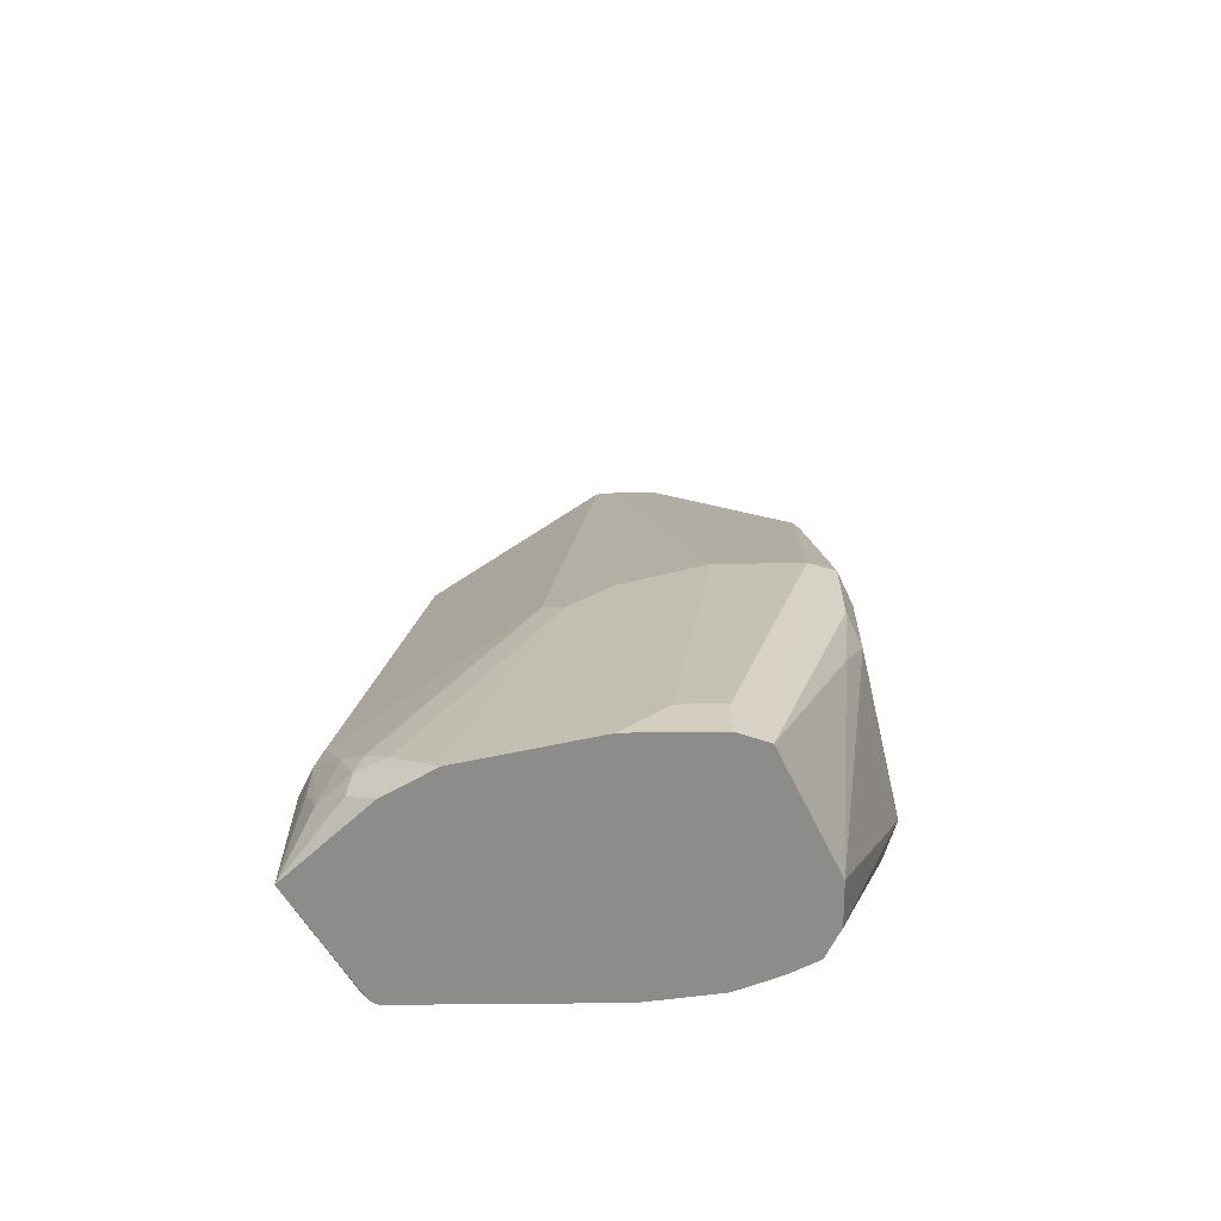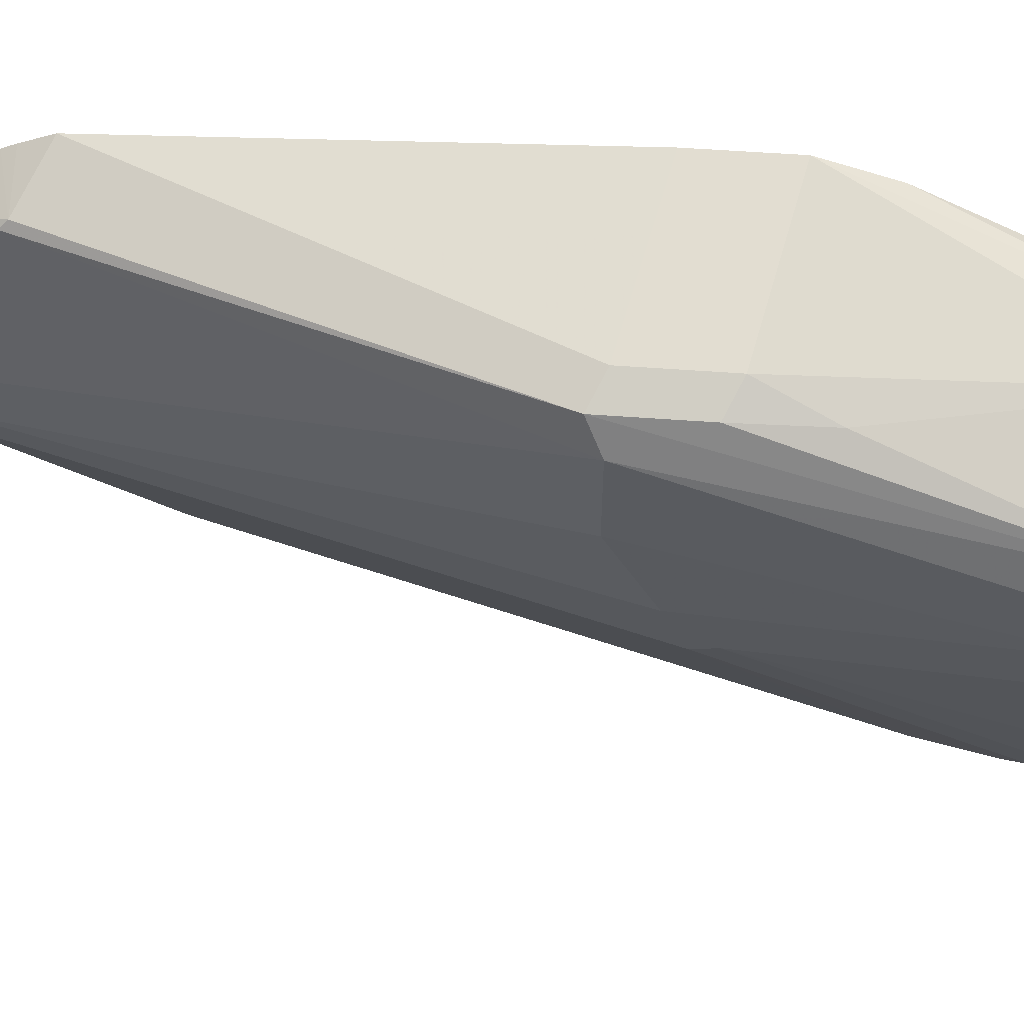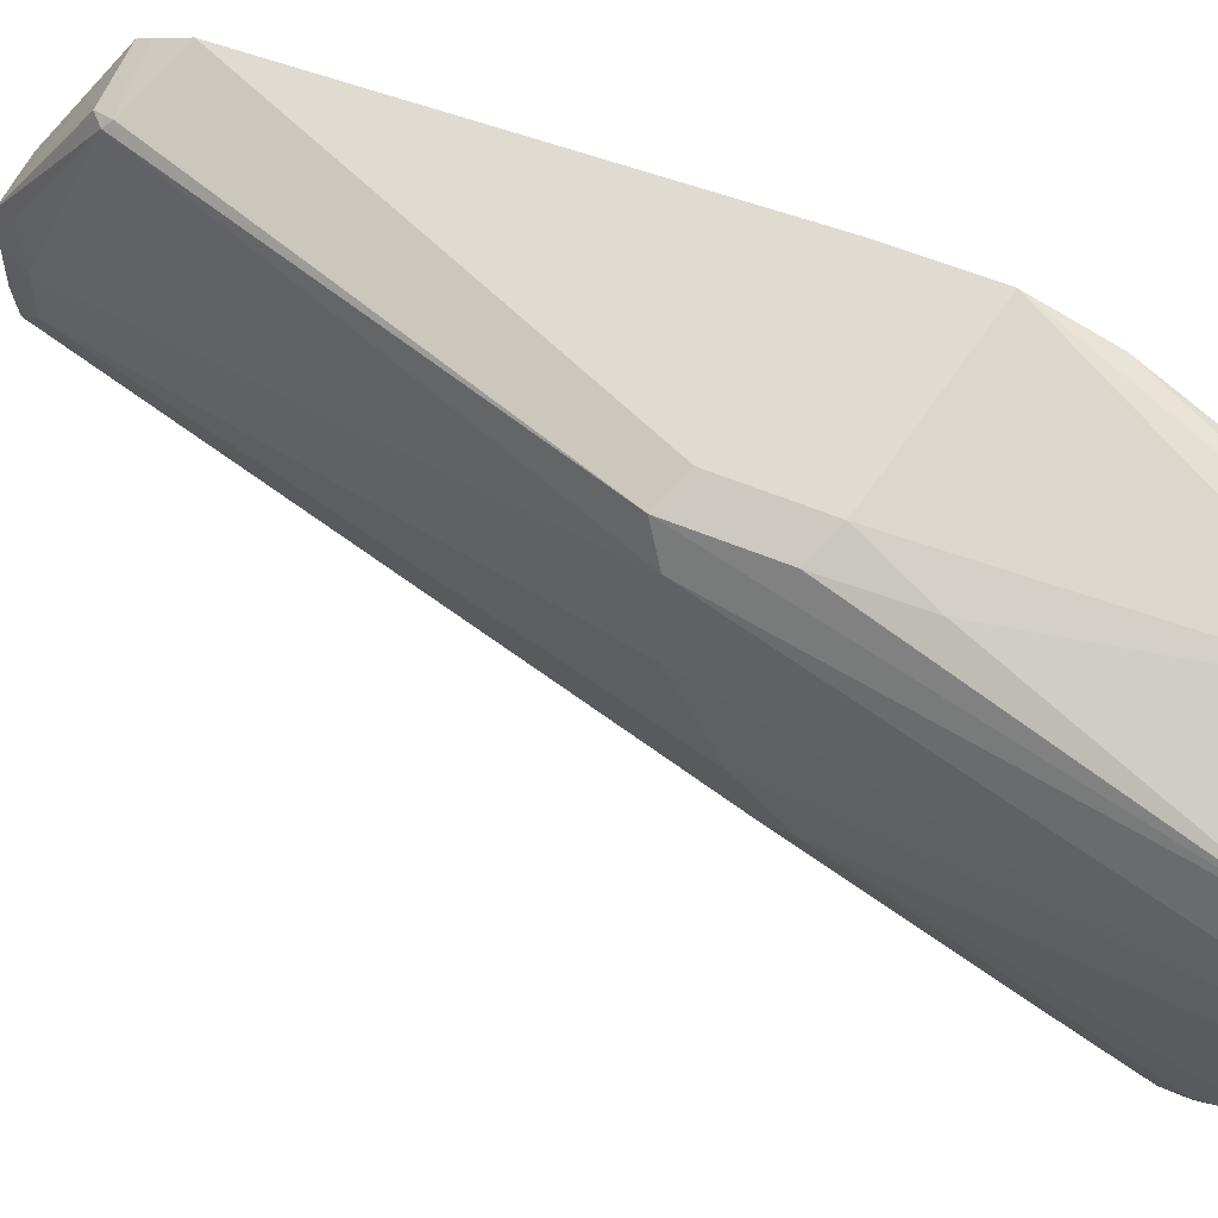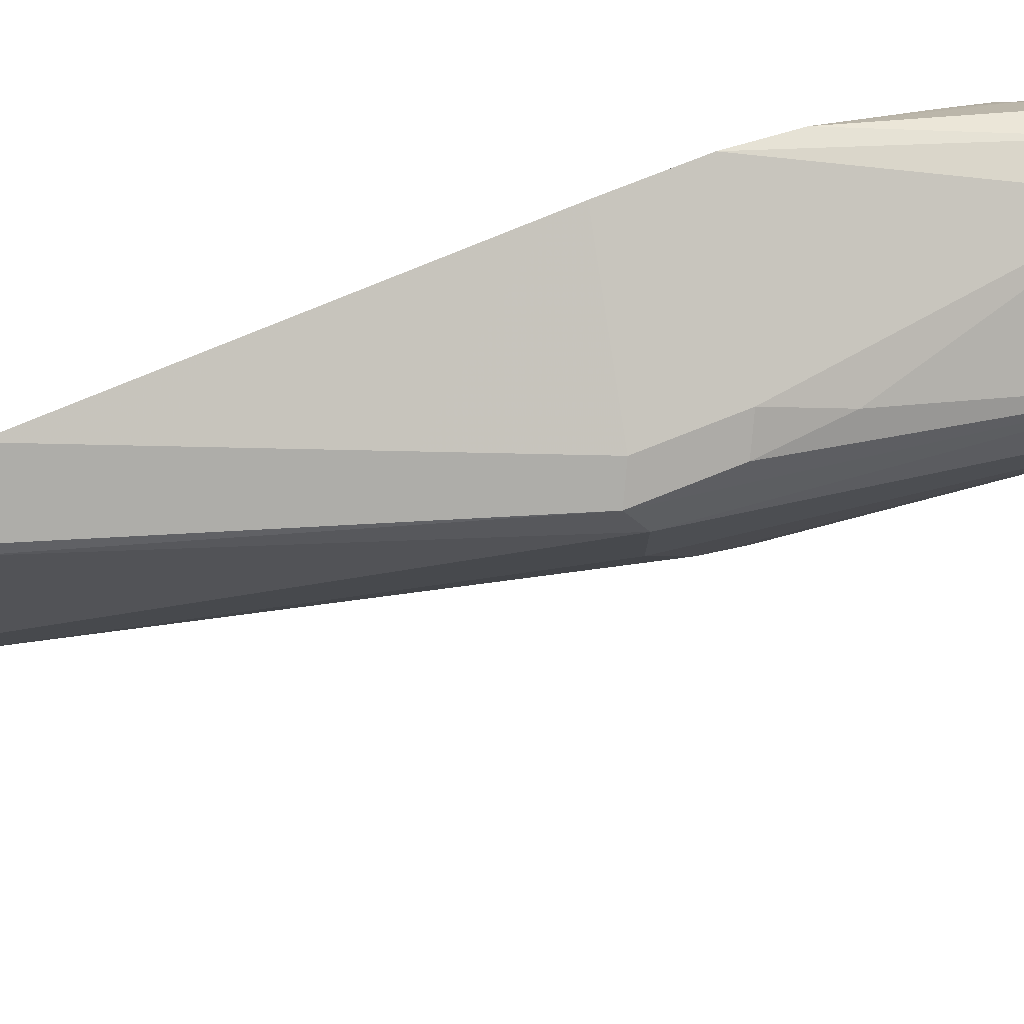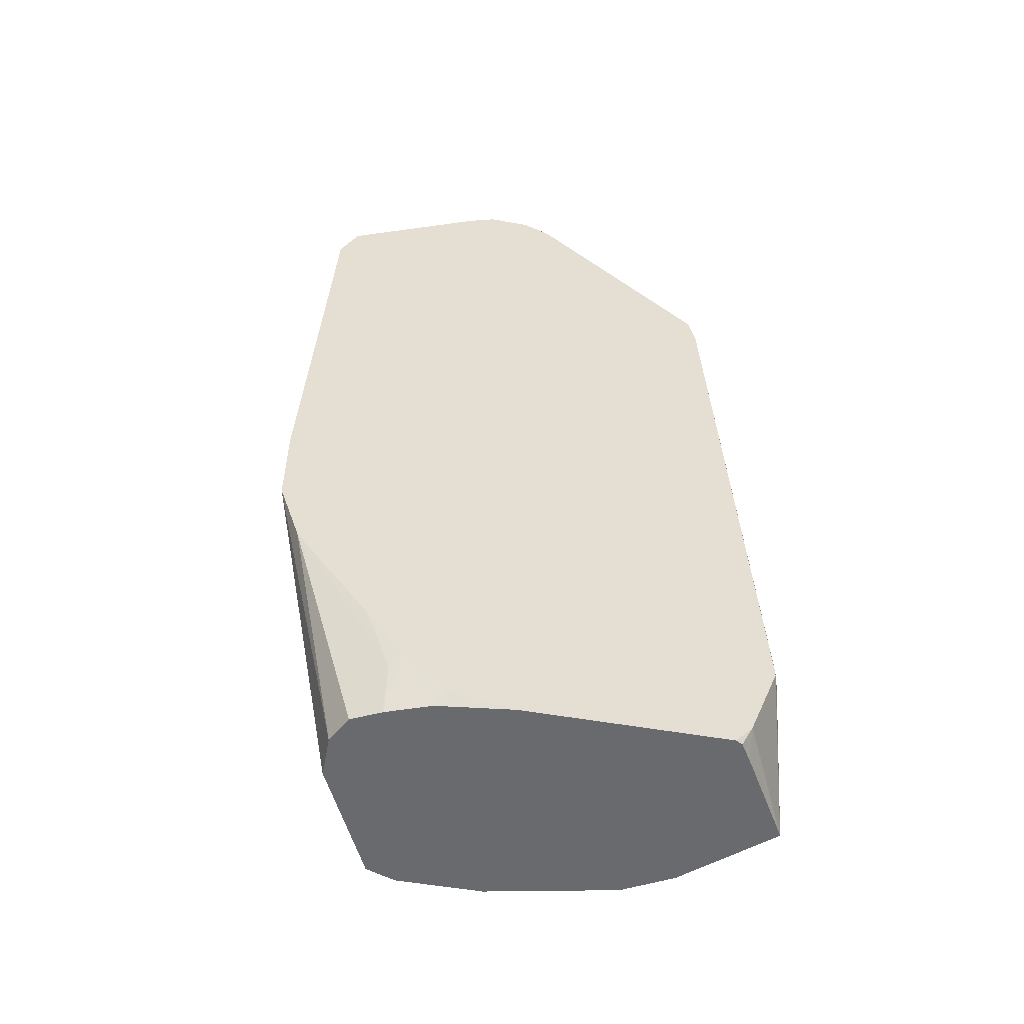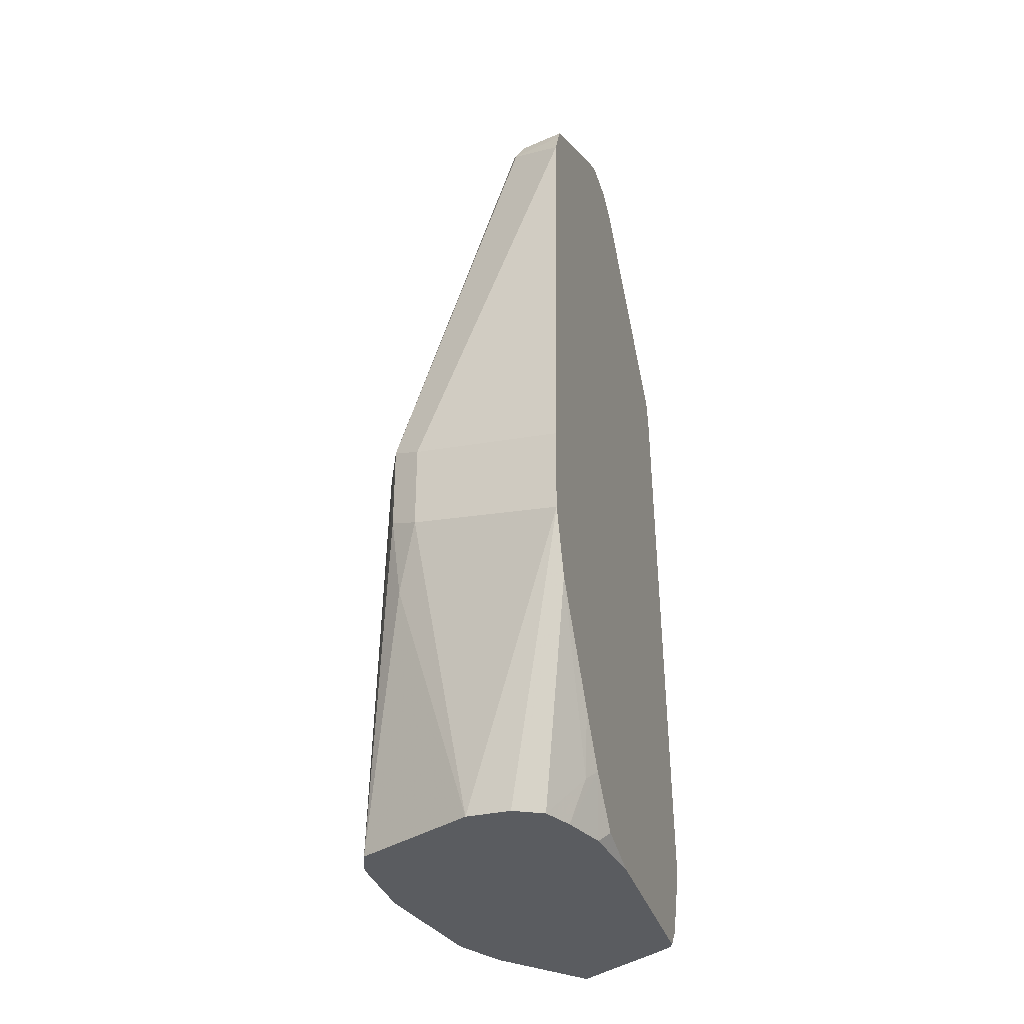
<metadata>
{"format":"obj","ext":"obj","renderer":"f3d","projection":"perspective","resolution":1024,"background":"white","views":[{"elev":-64.1,"azim":-89.4,"up":"+Y"},{"elev":55.7,"azim":-85.6,"up":"+Z"},{"elev":56.3,"azim":-66.2,"up":"+Z"},{"elev":78.8,"azim":-111.5,"up":"+Z"},{"elev":-53.0,"azim":79.2,"up":"+Y"},{"elev":-34.4,"azim":16.7,"up":"+Y"}]}
</metadata>
<code>
v -0.314 0.3463 -0.07589
v -0.3785 0.3605 -0.09013
v -0.3605 0.2341 -0.1081
v -0.3425 0.2341 -0.1081
v -0.314 0.3192 -0.08492
v -0.314 0.3823 -0.07589
v -0.3905 0.3665 -0.09614
v -0.3875 0.3334 -0.09914
v -0.3785 0.3966 -0.09013
v -0.4103 0.2341 -0.1318
v -0.3304 0.2341 -0.1142
v -0.314 0.2769 -0.1159
v -0.3177 0.2524 -0.1262
v -0.314 0.5535 -0.08492
v -0.3905 0.4026 -0.09614
v -0.3244 0.5587 -0.09013
v -0.4145 0.2524 -0.1442
v -0.4147 0.2341 -0.1442
v -0.3965 0.3966 -0.1081
v -0.3245 0.2341 -0.126
v -0.314 0.2573 -0.1311
v -0.3244 0.2341 -0.1262
v -0.314 0.5652 -0.09013
v -0.3364 0.5647 -0.09614
v -0.338 0.5677 -0.09914
v -0.4145 0.2524 -0.1622
v -0.4147 0.2341 -0.1618
v -0.3425 0.5948 -0.1622
v -0.3965 0.3966 -0.1442
v -0.3178 0.2341 -0.1439
v -0.314 0.2392 -0.1491
v -0.314 0.5703 -0.09265
v -0.3334 0.5722 -0.09914
v -0.3334 0.6083 -0.1532
v -0.3364 0.6008 -0.1502
v -0.4146 0.2341 -0.18
v -0.3965 0.3785 -0.1802
v -0.3364 0.6068 -0.1622
v -0.338 0.6038 -0.1892
v -0.3425 0.5948 -0.1802
v -0.3605 0.5227 -0.1802
v -0.314 0.2341 -0.1746
v -0.314 0.6068 -0.1502
v -0.3244 0.6068 -0.1502
v -0.314 0.6128 -0.1622
v -0.3244 0.6128 -0.1622
v -0.3244 0.6128 -0.1802
v -0.3364 0.6068 -0.1802
v -0.4035 0.2341 -0.234
v -0.3965 0.3605 -0.1982
v -0.392 0.3695 -0.2073
v -0.3304 0.6068 -0.1922
v -0.314 0.5364 -0.2637
v -0.3199 0.5317 -0.2613
v -0.356 0.5317 -0.1892
v -0.314 0.2341 -0.2585
v -0.314 0.6128 -0.1802
v -0.314 0.6076 -0.1907
v -0.4032 0.2341 -0.2346
v -0.3965 0.2524 -0.2523
v -0.374 0.2974 -0.2794
v -0.392 0.2614 -0.2613
v -0.314 0.6068 -0.1922
v -0.314 0.5308 -0.265
v -0.3184 0.5227 -0.2643
v -0.3725 0.2884 -0.2824
v -0.3154 0.2341 -0.2613
v -0.314 0.2425 -0.2658
v -0.3923 0.2341 -0.2542
v -0.3905 0.2524 -0.2643
v -0.3852 0.2704 -0.2703
v -0.314 0.5227 -0.2665
v -0.3605 0.2884 -0.2884
v -0.3607 0.2341 -0.2889
v -0.3725 0.2704 -0.2824
v -0.3785 0.2524 -0.2771
v -0.3224 0.2341 -0.2658
v -0.314 0.2745 -0.2786
v -0.3602 0.2341 -0.2886
v -0.3921 0.2341 -0.2545
v -0.3875 0.2434 -0.2658
v -0.314 0.2783 -0.2786
v -0.3154 0.2794 -0.2794
v -0.3244 0.2764 -0.2824
v -0.3154 0.2749 -0.2794
f 39 51 55
f 39 47 52
f 39 52 53
f 39 53 54
f 38 48 39
f 39 48 47
f 39 55 41
f 47 58 52
f 41 55 51
f 45 57 47
f 45 47 46
f 47 57 58
f 49 50 60
f 49 60 59
f 37 51 50
f 50 51 60
f 39 41 40
f 37 41 51
f 29 40 41
f 36 37 50
f 51 61 62
f 26 37 36
f 28 35 34
f 28 34 38
f 28 38 39
f 28 39 40
f 29 41 37
f 30 42 31
f 32 43 44
f 32 44 34
f 32 34 33
f 34 44 43
f 34 43 45
f 34 45 46
f 34 46 47
f 34 47 48
f 34 48 38
f 36 50 49
f 51 62 60
f 72 84 73
f 52 58 63
f 69 70 81
f 69 81 80
f 70 76 81
f 70 71 76
f 72 82 83
f 72 83 84
f 26 29 37
f 73 84 74
f 74 84 85
f 74 85 78
f 74 78 79
f 74 80 81
f 74 81 76
f 74 76 75
f 78 85 83
f 78 83 82
f 83 85 84
f 68 79 78
f 68 77 79
f 67 77 68
f 66 76 71
f 52 63 53
f 53 64 65
f 53 65 54
f 54 65 66
f 54 66 61
f 56 67 68
f 59 60 70
f 59 70 69
f 51 54 61
f 60 62 70
f 61 71 62
f 62 71 70
f 64 72 73
f 64 73 66
f 64 66 65
f 66 73 74
f 66 74 75
f 66 75 76
f 61 66 71
f 26 36 27
f 39 54 51
f 25 34 35
f 1 23 14
f 1 14 6
f 1 6 9
f 1 9 2
f 2 7 8
f 2 8 3
f 2 9 15
f 2 15 7
f 3 10 18
f 3 18 27
f 3 27 36
f 3 36 49
f 3 49 59
f 3 59 69
f 3 69 80
f 3 80 74
f 3 74 79
f 1 32 23
f 3 79 77
f 1 43 32
f 1 57 45
f 25 35 28
f 1 2 3
f 1 3 4
f 1 4 5
f 1 5 12
f 1 12 21
f 1 21 31
f 1 31 42
f 1 42 56
f 1 56 68
f 1 68 78
f 1 78 82
f 1 72 64
f 1 64 53
f 1 53 63
f 1 63 58
f 1 58 57
f 1 45 43
f 3 77 67
f 1 82 72
f 3 56 42
f 14 23 16
f 15 24 25
f 15 25 19
f 16 23 24
f 17 26 27
f 17 27 18
f 17 19 29
f 17 29 26
f 19 25 28
f 19 28 40
f 21 22 30
f 21 30 31
f 23 32 24
f 24 32 33
f 24 33 25
f 3 67 56
f 25 33 34
f 13 22 21
f 13 20 22
f 19 40 29
f 11 20 13
f 3 30 22
f 3 42 30
f 12 13 21
f 3 22 20
f 3 20 11
f 3 11 4
f 4 11 5
f 5 11 13
f 5 13 12
f 3 8 10
f 7 10 8
f 7 15 10
f 10 19 17
f 9 14 16
f 9 16 24
f 9 24 15
f 10 15 19
f 6 14 9
f 10 17 18

</code>
